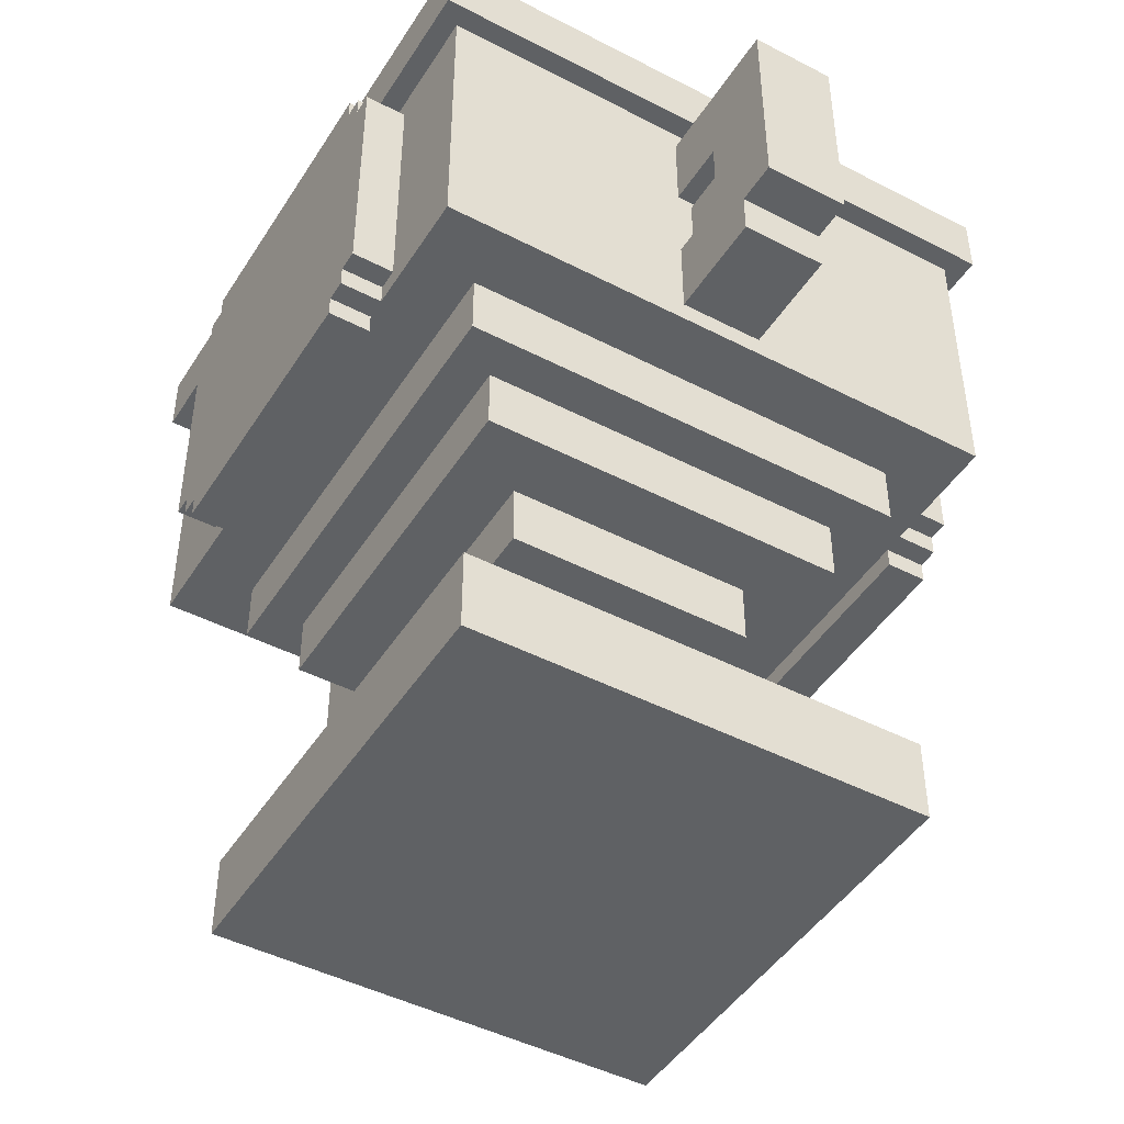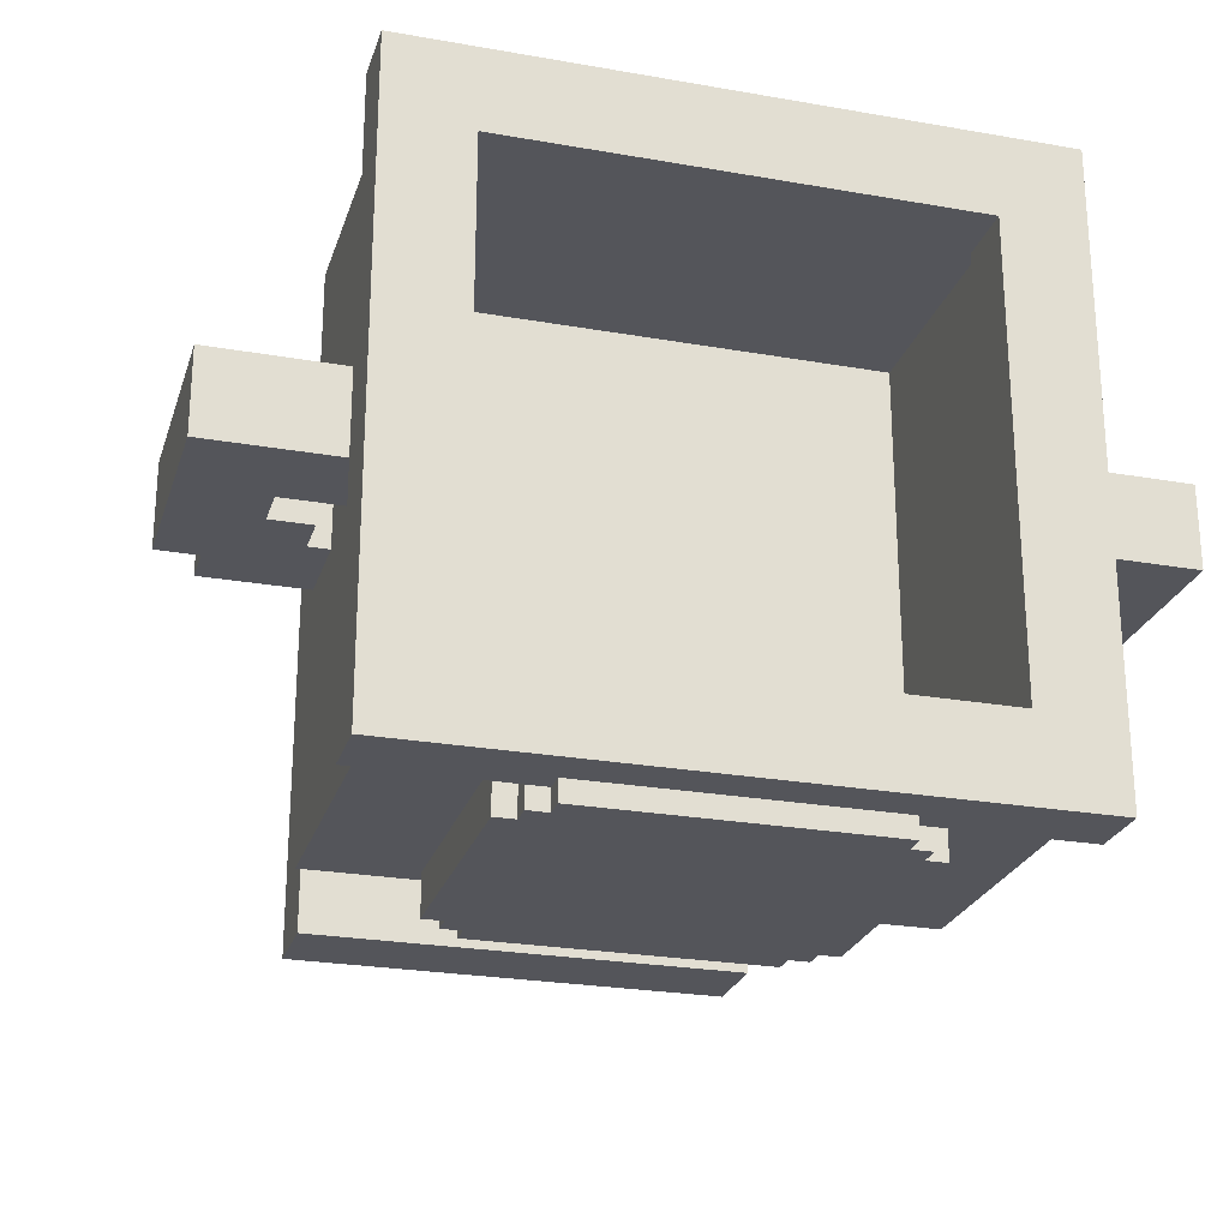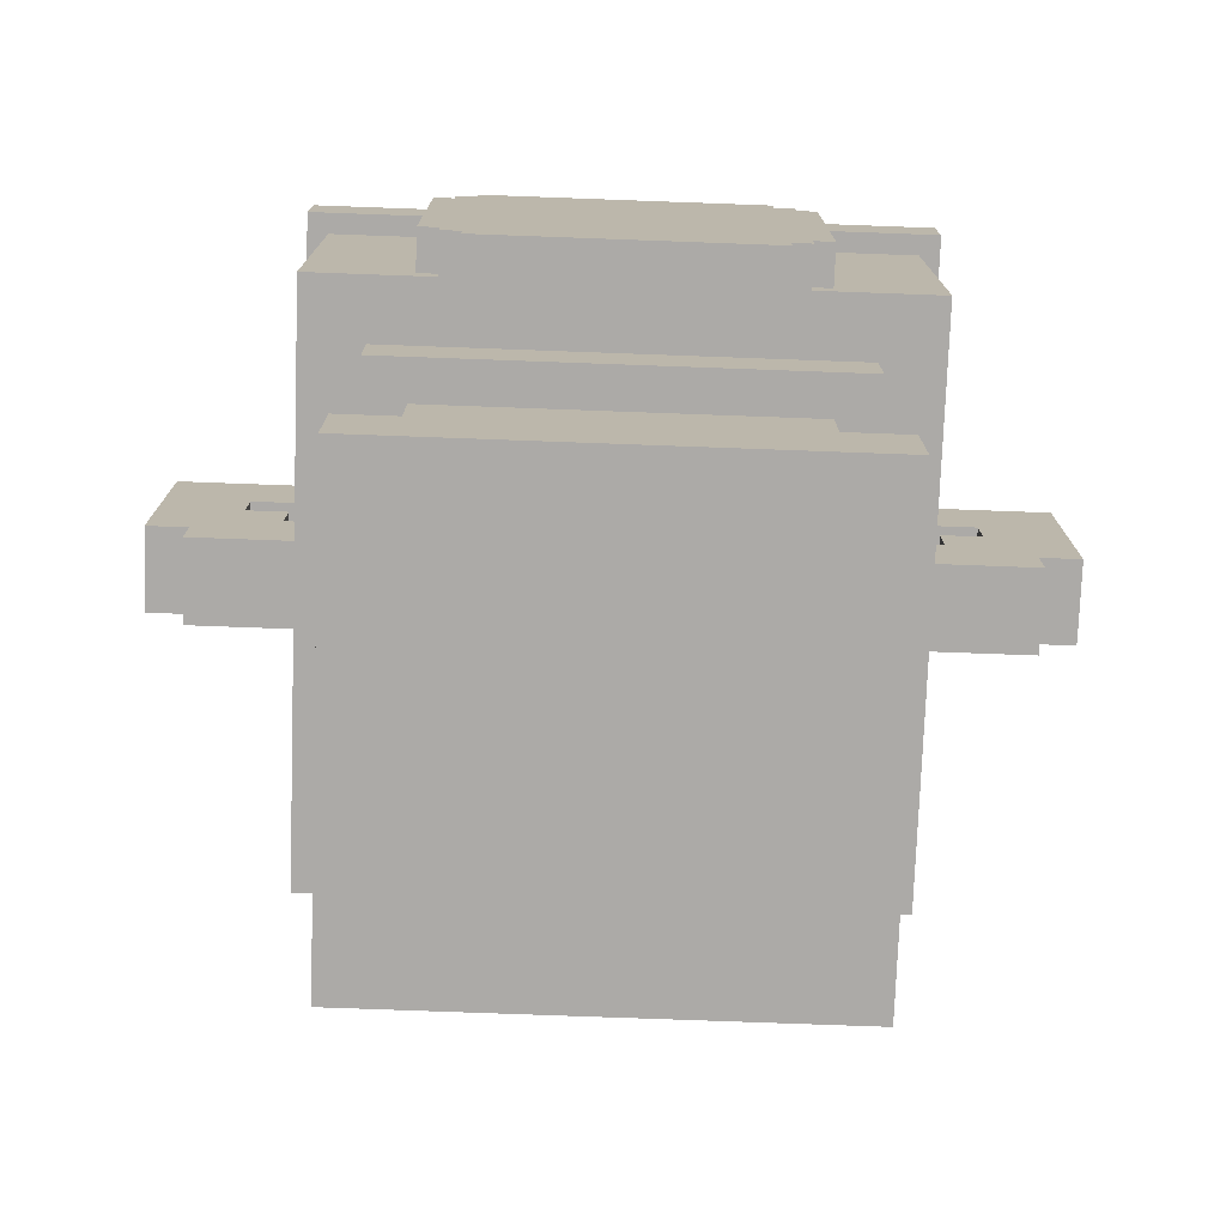
<metadata>
{"format":"obj","ext":"obj","renderer":"f3d","projection":"perspective","resolution":1024,"background":"white","views":[{"elev":-45.9,"azim":-120.7,"up":"+Z"},{"elev":-24.9,"azim":-16.0,"up":"+Y"},{"elev":-76.0,"azim":-2.1,"up":"+Z"}]}
</metadata>
<code>
g cup2
v -113.8 -113.7 130
v -113.8 -113.7 16.25
v -113.8 113.7 16.25
v -113.8 113.7 130
v 97.5 97.5 130
v 97.5 -97.5 130
v 97.5 -97.5 32.5
v 97.5 97.5 32.5
v 121.9 16.25 73.12
v 121.9 -16.25 73.12
v 121.9 -16.25 56.87
v 121.9 16.25 56.87
v -89.38 -89.38 16.25
v -89.38 -89.38 -8.125
v -89.38 89.38 -8.125
v -89.38 89.38 16.25
v 138.1 -16.25 89.37
v 138.1 -16.25 73.12
v 138.1 16.25 73.12
v 138.1 16.25 89.37
v -73.12 73.12 -8.125
v -73.12 -73.12 -8.125
v -73.12 -73.12 -32.5
v -73.12 73.12 -32.5
v -48.75 -48.75 -32.5
v -48.75 -48.75 -56.87
v -48.75 48.75 -56.87
v -48.75 48.75 -32.5
v -32.5 -32.5 -56.87
v -32.5 -32.5 -89.38
v -32.5 32.5 -89.38
v -32.5 32.5 -56.87
v -89.38 -89.38 -121.9
v -89.38 -89.38 -154.4
v -89.38 89.38 -154.4
v -89.38 89.38 -121.9
v -48.75 -48.75 -89.38
v -48.75 -48.75 -121.9
v -48.75 48.75 -121.9
v -48.75 48.75 -89.38
v -97.5 -97.5 130
v -97.5 97.5 130
v -97.5 97.5 32.5
v -97.5 -97.5 32.5
v 113.7 -113.7 16.25
v 113.7 -113.7 130
v 113.7 113.7 130
v 113.7 113.7 16.25
v 154.4 -16.25 24.38
v 154.4 -16.25 40.62
v 154.4 16.25 40.62
v 154.4 16.25 24.38
v 170.6 -16.25 40.62
v 170.6 -16.25 121.9
v 170.6 16.25 121.9
v 170.6 16.25 40.62
v 89.38 -89.38 -8.125
v 89.38 -89.38 16.25
v 89.38 89.38 16.25
v 89.38 89.38 -8.125
v 73.12 -73.12 -8.125
v 73.12 73.12 -8.125
v 73.12 73.12 -32.5
v 73.12 -73.12 -32.5
v 48.75 -48.75 -56.87
v 48.75 -48.75 -32.5
v 48.75 48.75 -32.5
v 48.75 48.75 -56.87
v 32.5 -32.5 -89.38
v 32.5 -32.5 -56.87
v 32.5 32.5 -56.87
v 32.5 32.5 -89.38
v 48.75 -48.75 -121.9
v 48.75 -48.75 -89.38
v 48.75 48.75 -89.38
v 48.75 48.75 -121.9
v 89.37 -89.38 -154.4
v 89.37 -89.38 -121.9
v 89.37 89.38 -121.9
v 89.37 89.38 -154.4
v 89.37 -89.38 -154.4
v -89.38 -89.38 -154.4
v -89.38 -89.38 -121.9
v 89.37 -89.38 -121.9
v 154.4 -16.25 24.38
v 113.7 -16.25 24.38
v 113.7 -16.25 56.87
v 121.9 -16.25 56.87
v 121.9 -16.25 73.12
v 138.1 -16.25 73.12
v 154.4 -16.25 40.62
v 138.1 -16.25 89.37
v 170.6 -16.25 121.9
v 113.7 -16.25 89.37
v 113.7 -16.25 121.9
v 170.6 -16.25 40.62
v 113.7 -113.7 16.25
v -113.8 -113.7 16.25
v -113.8 -113.7 130
v 113.7 -113.7 130
v 89.38 -89.38 -8.125
v -89.38 -89.38 -8.125
v -89.38 -89.38 16.25
v 89.38 -89.38 16.25
v 73.12 -73.12 -8.125
v 73.12 -73.12 -32.5
v -73.12 -73.12 -32.5
v -73.12 -73.12 -8.125
v 48.75 -48.75 -56.87
v -48.75 -48.75 -56.87
v -48.75 -48.75 -32.5
v 48.75 -48.75 -32.5
v 48.75 -48.75 -121.9
v -48.75 -48.75 -121.9
v -48.75 -48.75 -89.38
v 48.75 -48.75 -89.38
v 32.5 -32.5 -89.38
v -32.5 -32.5 -89.38
v -32.5 -32.5 -56.87
v 32.5 -32.5 -56.87
v 97.5 97.5 130
v 97.5 97.5 32.5
v -97.5 97.5 32.5
v -97.5 97.5 130
v 113.7 16.25 24.38
v 154.4 16.25 24.38
v 121.9 16.25 56.87
v 113.7 16.25 56.87
v 121.9 16.25 73.12
v 138.1 16.25 73.12
v 138.1 16.25 89.37
v 154.4 16.25 40.62
v 170.6 16.25 121.9
v 113.7 16.25 121.9
v 113.7 16.25 89.37
v 170.6 16.25 40.62
v -89.38 89.38 -154.4
v 89.37 89.38 -154.4
v 89.37 89.38 -121.9
v -89.38 89.38 -121.9
v -97.5 -97.5 32.5
v 97.5 -97.5 32.5
v 97.5 -97.5 130
v -97.5 -97.5 130
v 32.5 32.5 -89.38
v 32.5 32.5 -56.87
v -32.5 32.5 -56.87
v -32.5 32.5 -89.38
v -48.75 48.75 -56.87
v 48.75 48.75 -56.87
v 48.75 48.75 -32.5
v -48.75 48.75 -32.5
v -48.75 48.75 -121.9
v 48.75 48.75 -121.9
v 48.75 48.75 -89.38
v -48.75 48.75 -89.38
v 73.12 73.12 -32.5
v 73.12 73.12 -8.125
v -73.12 73.12 -8.125
v -73.12 73.12 -32.5
v -89.38 89.38 -8.125
v 89.38 89.38 -8.125
v 89.38 89.38 16.25
v -89.38 89.38 16.25
v -113.8 113.7 16.25
v 113.7 113.7 16.25
v 113.7 113.7 130
v -113.8 113.7 130
v -89.38 89.38 -154.4
v -89.38 -89.38 -154.4
v 89.37 -89.38 -154.4
v 89.37 89.38 -154.4
v 48.75 48.75 -56.87
v -48.75 48.75 -56.87
v -48.75 -48.75 -56.87
v 48.75 -48.75 -56.87
v -73.12 73.12 -32.5
v -73.12 -73.12 -32.5
v 73.12 -73.12 -32.5
v 73.12 73.12 -32.5
v -89.38 89.38 -8.125
v -89.38 -89.38 -8.125
v 89.38 -89.38 -8.125
v 89.38 89.38 -8.125
v -113.8 113.7 16.25
v -113.8 -113.7 16.25
v 113.7 -113.7 16.25
v 113.7 113.7 16.25
v 113.7 16.25 24.38
v 113.7 -16.25 24.38
v 154.4 -16.25 24.38
v 154.4 16.25 24.38
v 170.6 16.25 40.62
v 154.4 16.25 40.62
v 154.4 -16.25 40.62
v 170.6 -16.25 40.62
v 113.7 16.25 89.37
v 113.7 -16.25 89.37
v 138.1 -16.25 89.37
v 138.1 16.25 89.37
v -89.38 89.38 -121.9
v 89.37 89.38 -121.9
v 89.37 -89.38 -121.9
v -89.38 -89.38 -121.9
v -48.75 -48.75 -89.38
v -48.75 48.75 -89.38
v 48.75 48.75 -89.38
v 48.75 -48.75 -89.38
v -97.5 -97.5 32.5
v -97.5 97.5 32.5
v 97.5 97.5 32.5
v 97.5 -97.5 32.5
v 113.7 -16.25 56.87
v 113.7 16.25 56.87
v 121.9 16.25 56.87
v 121.9 -16.25 56.87
v 121.9 -16.25 73.12
v 121.9 16.25 73.12
v 138.1 16.25 73.12
v 138.1 -16.25 73.12
v 113.7 -16.25 121.9
v 113.7 16.25 121.9
v 170.6 16.25 121.9
v 170.6 -16.25 121.9
v -121.9 -121.9 154.4
v -89.37 -89.38 154.4
v 89.37 -89.38 154.4
v 121.9 -121.9 154.4
v -121.9 -121.9 154.4
v -121.9 121.9 154.4
v -89.37 89.38 154.4
v -89.37 -89.38 154.4
v 121.9 -121.9 154.4
v 89.37 -89.38 154.4
v 89.37 89.38 154.4
v 121.9 121.9 154.4
v -121.9 121.9 154.4
v 121.9 121.9 154.4
v 89.37 89.38 154.4
v -89.37 89.38 154.4
v -121.9 -121.9 154.4
v -121.9 -121.9 130
v -121.9 121.9 130
v -121.9 121.9 154.4
v 121.9 -121.9 154.4
v 121.9 121.9 154.4
v 121.9 121.9 130
v 121.9 -121.9 130
v 121.9 -121.9 130
v -121.9 -121.9 130
v -121.9 -121.9 154.4
v 121.9 -121.9 154.4
v -121.9 121.9 130
v 121.9 121.9 130
v 121.9 121.9 154.4
v -121.9 121.9 154.4
v 89.37 -89.38 154.4
v 89.37 -89.38 130
v 89.37 89.38 130
v 89.37 89.38 154.4
v -89.37 -89.38 130
v -89.37 -89.38 154.4
v -89.37 89.38 154.4
v -89.37 89.38 130
v 89.37 89.38 130
v -89.37 89.38 130
v -89.37 89.38 154.4
v 89.37 89.38 154.4
v -89.37 -89.38 130
v 89.37 -89.38 130
v 89.37 -89.38 154.4
v -89.37 -89.38 154.4
v -121.9 -121.9 130
v 121.9 -121.9 130
v 89.37 -89.38 130
v -89.37 -89.38 130
v -121.9 -121.9 130
v -89.37 -89.38 130
v -89.37 89.38 130
v -121.9 121.9 130
v 121.9 -121.9 130
v 121.9 121.9 130
v 89.37 89.38 130
v 89.37 -89.38 130
v -121.9 121.9 130
v -89.37 89.38 130
v 89.37 89.38 130
v 121.9 121.9 130
v -73.12 -113.7 121.9
v -73.12 -130 121.9
v -73.12 -130 24.37
v -73.12 -113.7 24.37
v -65 -130 24.37
v -65 -130 16.25
v -65 -113.7 16.25
v -65 -113.7 24.37
v -65 -113.7 130
v -65 -130 130
v -65 -130 121.9
v -65 -113.7 121.9
v -56.87 -113.7 16.25
v -56.87 -130 16.25
v -56.87 -130 8.125
v -56.87 -113.7 8.125
v -56.87 -113.7 138.1
v -56.87 -130 138.1
v -56.87 -130 130
v -56.87 -113.7 130
v 56.87 -113.7 8.125
v 56.87 -130 8.125
v 56.87 -130 16.25
v 56.87 -113.7 16.25
v 56.87 -113.7 130
v 56.87 -130 130
v 56.87 -130 138.1
v 56.87 -113.7 138.1
v 65 -113.7 24.37
v 65 -113.7 16.25
v 65 -130 16.25
v 65 -130 24.37
v 65 -113.7 121.9
v 65 -130 121.9
v 65 -130 130
v 65 -113.7 130
v 73.13 -113.7 24.37
v 73.13 -130 24.37
v 73.13 -130 121.9
v 73.13 -113.7 121.9
v 56.87 -113.7 8.125
v 56.87 -113.7 16.25
v -56.87 -113.7 16.25
v -56.87 -113.7 8.125
v -65 -130 24.37
v -73.12 -130 24.37
v -73.12 -130 121.9
v -65 -130 121.9
v -56.87 -130 16.25
v -65 -130 16.25
v -65 -130 130
v -56.87 -130 130
v 56.87 -130 8.125
v -56.87 -130 8.125
v -56.87 -130 138.1
v 56.87 -130 16.25
v 56.87 -130 130
v 56.87 -130 138.1
v 65 -130 24.37
v 65 -130 16.25
v 65 -130 121.9
v 65 -130 130
v 73.13 -130 24.37
v 73.13 -130 121.9
v 56.87 -130 8.125
v 56.87 -113.7 8.125
v -56.87 -113.7 8.125
v -56.87 -130 8.125
v -56.87 -130 16.25
v -56.87 -113.7 16.25
v -65 -113.7 16.25
v -65 -130 16.25
v 56.87 -130 16.25
v 65 -130 16.25
v 65 -113.7 16.25
v 56.87 -113.7 16.25
v -73.12 -130 24.37
v -65 -130 24.37
v -65 -113.7 24.37
v -73.12 -113.7 24.37
v 65 -130 24.37
v 73.13 -130 24.37
v 73.13 -113.7 24.37
v 65 -113.7 24.37
v -73.12 -113.7 121.9
v -65 -113.7 121.9
v -65 -130 121.9
v -73.12 -130 121.9
v 65 -130 121.9
v 65 -113.7 121.9
v 73.13 -113.7 121.9
v 73.13 -130 121.9
v -65 -113.7 130
v -56.87 -113.7 130
v -56.87 -130 130
v -65 -130 130
v 56.87 -130 130
v 56.87 -113.7 130
v 65 -113.7 130
v 65 -130 130
v -56.87 -113.7 138.1
v 56.87 -113.7 138.1
v 56.87 -130 138.1
v -56.87 -130 138.1
v -121.9 16.25 73.12
v -121.9 16.25 56.87
v -121.9 -16.25 56.87
v -121.9 -16.25 73.12
v -138.1 -16.25 89.37
v -138.1 16.25 89.37
v -138.1 16.25 73.12
v -138.1 -16.25 73.12
v -154.4 -16.25 24.38
v -154.4 16.25 24.38
v -154.4 16.25 40.62
v -154.4 -16.25 40.62
v -170.6 -16.25 40.62
v -170.6 16.25 40.62
v -170.6 16.25 121.9
v -170.6 -16.25 121.9
v -154.4 -16.25 24.38
v -121.9 -16.25 56.87
v -113.7 -16.25 56.87
v -113.7 -16.25 24.38
v -121.9 -16.25 73.12
v -138.1 -16.25 73.12
v -154.4 -16.25 40.62
v -138.1 -16.25 89.37
v -170.6 -16.25 121.9
v -113.7 -16.25 89.37
v -113.7 -16.25 121.9
v -170.6 -16.25 40.62
v -113.7 16.25 24.38
v -113.7 16.25 56.87
v -121.9 16.25 56.87
v -154.4 16.25 24.38
v -121.9 16.25 73.12
v -138.1 16.25 73.12
v -138.1 16.25 89.37
v -154.4 16.25 40.62
v -170.6 16.25 121.9
v -113.7 16.25 121.9
v -113.7 16.25 89.37
v -170.6 16.25 40.62
v -113.7 16.25 24.38
v -154.4 16.25 24.38
v -154.4 -16.25 24.38
v -113.7 -16.25 24.38
v -170.6 16.25 40.62
v -170.6 -16.25 40.62
v -154.4 -16.25 40.62
v -154.4 16.25 40.62
v -113.7 16.25 89.37
v -138.1 16.25 89.37
v -138.1 -16.25 89.37
v -113.7 -16.25 89.37
v -113.7 -16.25 56.87
v -121.9 -16.25 56.87
v -121.9 16.25 56.87
v -113.7 16.25 56.87
v -121.9 -16.25 73.12
v -138.1 -16.25 73.12
v -138.1 16.25 73.12
v -121.9 16.25 73.12
v -113.7 -16.25 121.9
v -170.6 -16.25 121.9
v -170.6 16.25 121.9
v -113.7 16.25 121.9
v 73.13 113.7 121.9
v 73.13 130 121.9
v 73.13 130 24.37
v 73.13 113.7 24.37
v 65 130 24.37
v 65 130 16.25
v 65 113.7 16.25
v 65 113.7 24.37
v 65 113.7 130
v 65 130 130
v 65 130 121.9
v 65 113.7 121.9
v 56.88 113.7 16.25
v 56.88 130 16.25
v 56.88 130 8.125
v 56.88 113.7 8.125
v 56.88 113.7 138.1
v 56.88 130 138.1
v 56.88 130 130
v 56.88 113.7 130
v -56.87 113.7 8.125
v -56.87 130 8.125
v -56.87 130 16.25
v -56.87 113.7 16.25
v -56.87 113.7 130
v -56.87 130 130
v -56.87 130 138.1
v -56.87 113.7 138.1
v -65 113.7 24.37
v -65 113.7 16.25
v -65 130 16.25
v -65 130 24.37
v -65 113.7 121.9
v -65 130 121.9
v -65 130 130
v -65 113.7 130
v -73.12 113.7 24.37
v -73.12 130 24.37
v -73.12 130 121.9
v -73.12 113.7 121.9
v -56.87 113.7 8.125
v -56.87 113.7 16.25
v 56.88 113.7 16.25
v 56.88 113.7 8.125
v 65 130 24.37
v 73.13 130 24.37
v 73.13 130 121.9
v 65 130 121.9
v 56.88 130 16.25
v 65 130 16.25
v 65 130 130
v 56.88 130 130
v -56.87 130 8.125
v 56.88 130 8.125
v 56.88 130 138.1
v -56.87 130 16.25
v -56.87 130 130
v -56.87 130 138.1
v -65 130 24.37
v -65 130 16.25
v -65 130 121.9
v -65 130 130
v -73.12 130 24.37
v -73.12 130 121.9
v -56.87 130 8.125
v -56.87 113.7 8.125
v 56.88 113.7 8.125
v 56.88 130 8.125
v 56.88 130 16.25
v 56.88 113.7 16.25
v 65 113.7 16.25
v 65 130 16.25
v -56.87 130 16.25
v -65 130 16.25
v -65 113.7 16.25
v -56.87 113.7 16.25
v 73.13 130 24.37
v 65 130 24.37
v 65 113.7 24.37
v 73.13 113.7 24.37
v -65 130 24.37
v -73.12 130 24.37
v -73.12 113.7 24.37
v -65 113.7 24.37
v 73.13 113.7 121.9
v 65 113.7 121.9
v 65 130 121.9
v 73.13 130 121.9
v -65 130 121.9
v -65 113.7 121.9
v -73.12 113.7 121.9
v -73.12 130 121.9
v 65 113.7 130
v 56.88 113.7 130
v 56.88 130 130
v 65 130 130
v -56.87 130 130
v -56.87 113.7 130
v -65 113.7 130
v -65 130 130
v 56.88 113.7 138.1
v -56.87 113.7 138.1
v -56.87 130 138.1
v 56.88 130 138.1
g cup2_0
f -558 -559 -560
f -557 -558 -560
f -554 -555 -556
f -553 -554 -556
f -550 -551 -552
f -549 -550 -552
f -546 -547 -548
f -545 -546 -548
f -542 -543 -544
f -541 -542 -544
f -538 -539 -540
f -537 -538 -540
f -534 -535 -536
f -533 -534 -536
f -530 -531 -532
f -529 -530 -532
f -526 -527 -528
f -525 -526 -528
f -522 -523 -524
f -521 -522 -524
f -518 -519 -520
f -517 -518 -520
f -514 -515 -516
f -513 -514 -516
f -510 -511 -512
f -509 -510 -512
f -506 -507 -508
f -505 -506 -508
f -502 -503 -504
f -501 -502 -504
f -498 -499 -500
f -497 -498 -500
f -494 -495 -496
f -493 -494 -496
f -490 -491 -492
f -489 -490 -492
f -486 -487 -488
f -485 -486 -488
f -482 -483 -484
f -481 -482 -484
f -478 -479 -480
f -477 -478 -480
f -474 -475 -476
f -473 -474 -476
f -472 -473 -476
f -471 -472 -476
f -471 -476 -470
f -469 -471 -470
f -469 -470 -468
f -467 -469 -468
f -466 -467 -468
f -470 -465 -468
f -462 -463 -464
f -461 -462 -464
f -458 -459 -460
f -457 -458 -460
f -454 -455 -456
f -453 -454 -456
f -450 -451 -452
f -449 -450 -452
f -446 -447 -448
f -445 -446 -448
f -442 -443 -444
f -441 -442 -444
f -438 -439 -440
f -437 -438 -440
f -434 -435 -436
f -433 -434 -436
f -434 -432 -435
f -432 -431 -435
f -431 -430 -435
f -430 -429 -435
f -429 -430 -428
f -428 -430 -427
f -430 -426 -427
f -425 -429 -428
f -422 -423 -424
f -421 -422 -424
f -418 -419 -420
f -417 -418 -420
f -414 -415 -416
f -413 -414 -416
f -410 -411 -412
f -409 -410 -412
f -406 -407 -408
f -405 -406 -408
f -402 -403 -404
f -401 -402 -404
f -398 -399 -400
f -397 -398 -400
f -394 -395 -396
f -393 -394 -396
f -390 -391 -392
f -389 -390 -392
f -386 -387 -388
f -385 -386 -388
f -382 -383 -384
f -381 -382 -384
f -378 -379 -380
f -377 -378 -380
f -374 -375 -376
f -373 -374 -376
f -370 -371 -372
f -369 -370 -372
f -366 -367 -368
f -365 -366 -368
f -362 -363 -364
f -361 -362 -364
f -358 -359 -360
f -357 -358 -360
f -354 -355 -356
f -353 -354 -356
f -350 -351 -352
f -349 -350 -352
f -346 -347 -348
f -345 -346 -348
f -342 -343 -344
f -341 -342 -344
f -338 -339 -340
f -337 -338 -340
f -334 -335 -336
f -333 -334 -336
f -330 -331 -332
f -329 -330 -332
f -326 -327 -328
f -325 -326 -328
f -322 -323 -324
f -321 -322 -324
f -318 -319 -320
f -317 -318 -320
f -314 -315 -316
f -313 -314 -316
f -310 -311 -312
f -309 -310 -312
f -306 -307 -308
f -305 -306 -308
f -302 -303 -304
f -301 -302 -304
f -298 -299 -300
f -297 -298 -300
f -294 -295 -296
f -293 -294 -296
f -290 -291 -292
f -289 -290 -292
f -286 -287 -288
f -285 -286 -288
f -282 -283 -284
f -281 -282 -284
f -278 -279 -280
f -277 -278 -280
f -274 -275 -276
f -273 -274 -276
f -270 -271 -272
f -269 -270 -272
f -266 -267 -268
f -265 -266 -268
f -262 -263 -264
f -261 -262 -264
f -258 -259 -260
f -257 -258 -260
f -254 -255 -256
f -253 -254 -256
f -250 -251 -252
f -249 -250 -252
f -246 -247 -248
f -245 -246 -248
f -242 -243 -244
f -241 -242 -244
f -238 -239 -240
f -237 -238 -240
f -234 -235 -236
f -233 -234 -236
f -230 -231 -232
f -229 -230 -232
f -226 -227 -228
f -225 -226 -228
f -225 -228 -224
f -228 -223 -224
f -222 -225 -224
f -221 -222 -224
f -221 -224 -220
f -224 -219 -220
f -218 -221 -220
f -217 -218 -220
f -217 -216 -218
f -216 -215 -218
f -214 -216 -217
f -213 -214 -217
f -214 -212 -216
f -211 -216 -212
f -210 -212 -214
f -209 -212 -210
f -206 -207 -208
f -205 -206 -208
f -202 -203 -204
f -201 -202 -204
f -198 -199 -200
f -197 -198 -200
f -194 -195 -196
f -193 -194 -196
f -190 -191 -192
f -189 -190 -192
f -186 -187 -188
f -185 -186 -188
f -182 -183 -184
f -181 -182 -184
f -178 -179 -180
f -177 -178 -180
f -174 -175 -176
f -173 -174 -176
f -170 -171 -172
f -169 -170 -172
f -166 -167 -168
f -165 -166 -168
f -162 -163 -164
f -161 -162 -164
f -158 -159 -160
f -157 -158 -160
f -154 -155 -156
f -153 -154 -156
f -150 -151 -152
f -149 -150 -152
f -151 -148 -152
f -148 -147 -152
f -152 -147 -146
f -147 -145 -146
f -146 -145 -144
f -145 -143 -144
f -143 -142 -144
f -141 -146 -144
f -138 -139 -140
f -137 -138 -140
f -136 -138 -137
f -135 -136 -137
f -134 -135 -137
f -133 -134 -137
f -134 -133 -132
f -134 -132 -131
f -130 -134 -131
f -133 -129 -132
f -126 -127 -128
f -125 -126 -128
f -122 -123 -124
f -121 -122 -124
f -118 -119 -120
f -117 -118 -120
f -114 -115 -116
f -113 -114 -116
f -110 -111 -112
f -109 -110 -112
f -106 -107 -108
f -105 -106 -108
f -102 -103 -104
f -101 -102 -104
f -98 -99 -100
f -97 -98 -100
f -94 -95 -96
f -93 -94 -96
f -90 -91 -92
f -89 -90 -92
f -86 -87 -88
f -85 -86 -88
f -82 -83 -84
f -81 -82 -84
f -78 -79 -80
f -77 -78 -80
f -74 -75 -76
f -73 -74 -76
f -70 -71 -72
f -69 -70 -72
f -66 -67 -68
f -65 -66 -68
f -62 -63 -64
f -61 -62 -64
f -58 -59 -60
f -57 -58 -60
f -57 -60 -56
f -60 -55 -56
f -54 -57 -56
f -53 -54 -56
f -53 -56 -52
f -56 -51 -52
f -50 -53 -52
f -49 -50 -52
f -49 -48 -50
f -48 -47 -50
f -46 -48 -49
f -45 -46 -49
f -46 -44 -48
f -43 -48 -44
f -42 -44 -46
f -41 -44 -42
f -38 -39 -40
f -37 -38 -40
f -34 -35 -36
f -33 -34 -36
f -30 -31 -32
f -29 -30 -32
f -26 -27 -28
f -25 -26 -28
f -22 -23 -24
f -21 -22 -24
f -18 -19 -20
f -17 -18 -20
f -14 -15 -16
f -13 -14 -16
f -10 -11 -12
f -9 -10 -12
f -6 -7 -8
f -5 -6 -8
f -2 -3 -4
f -1 -2 -4

</code>
